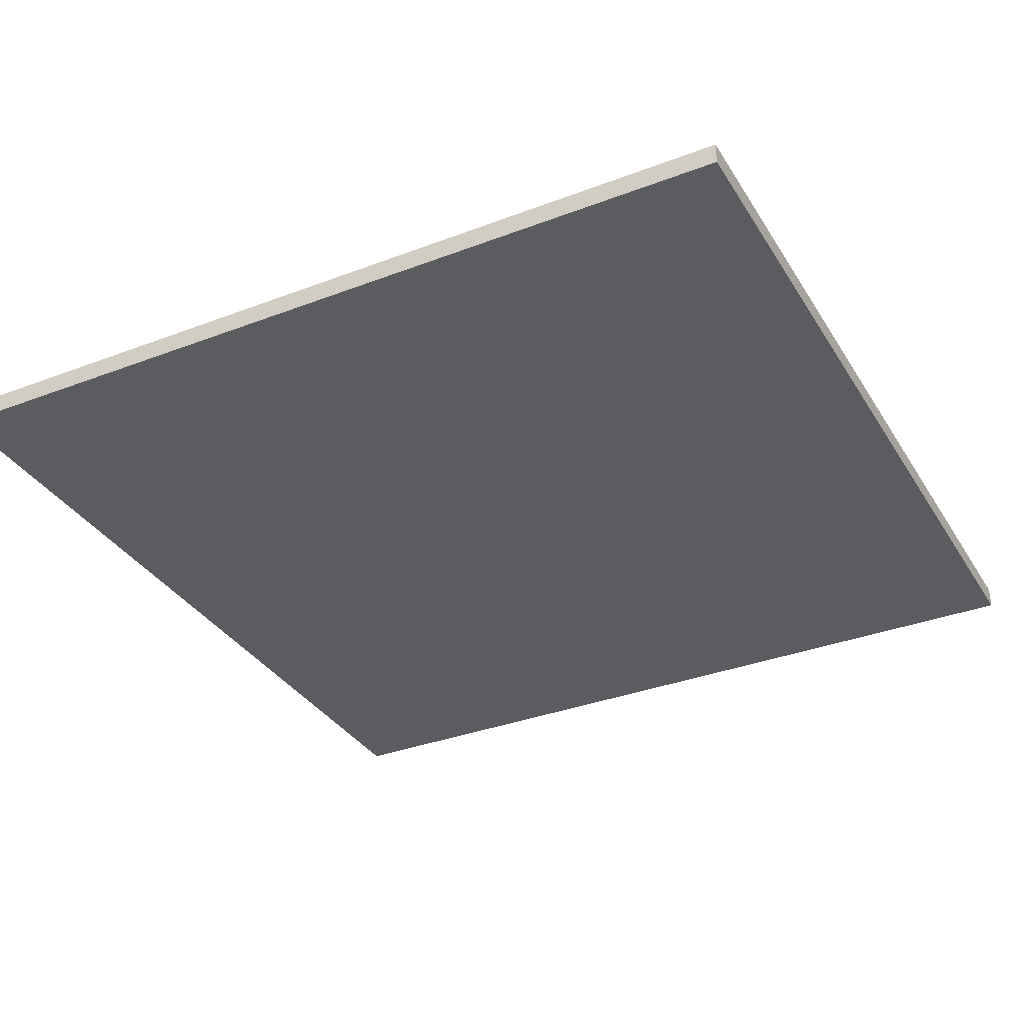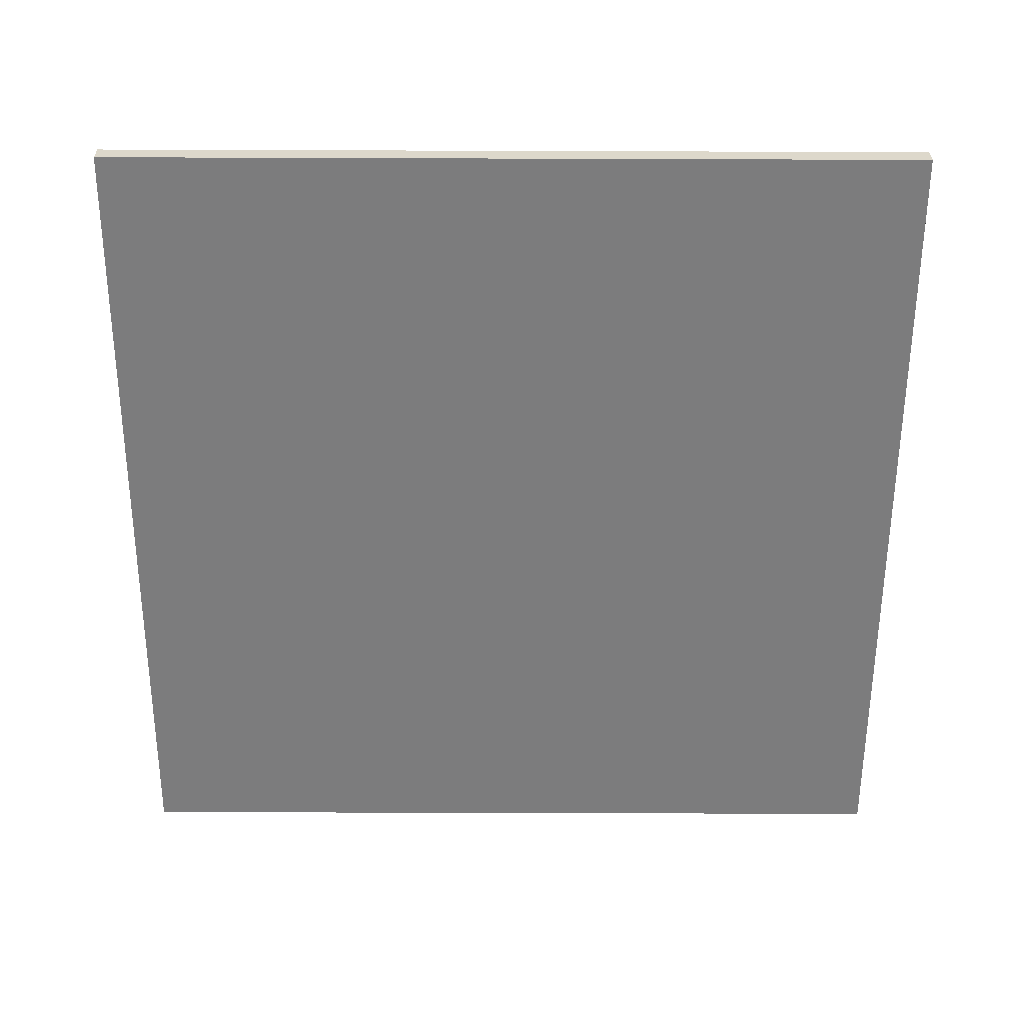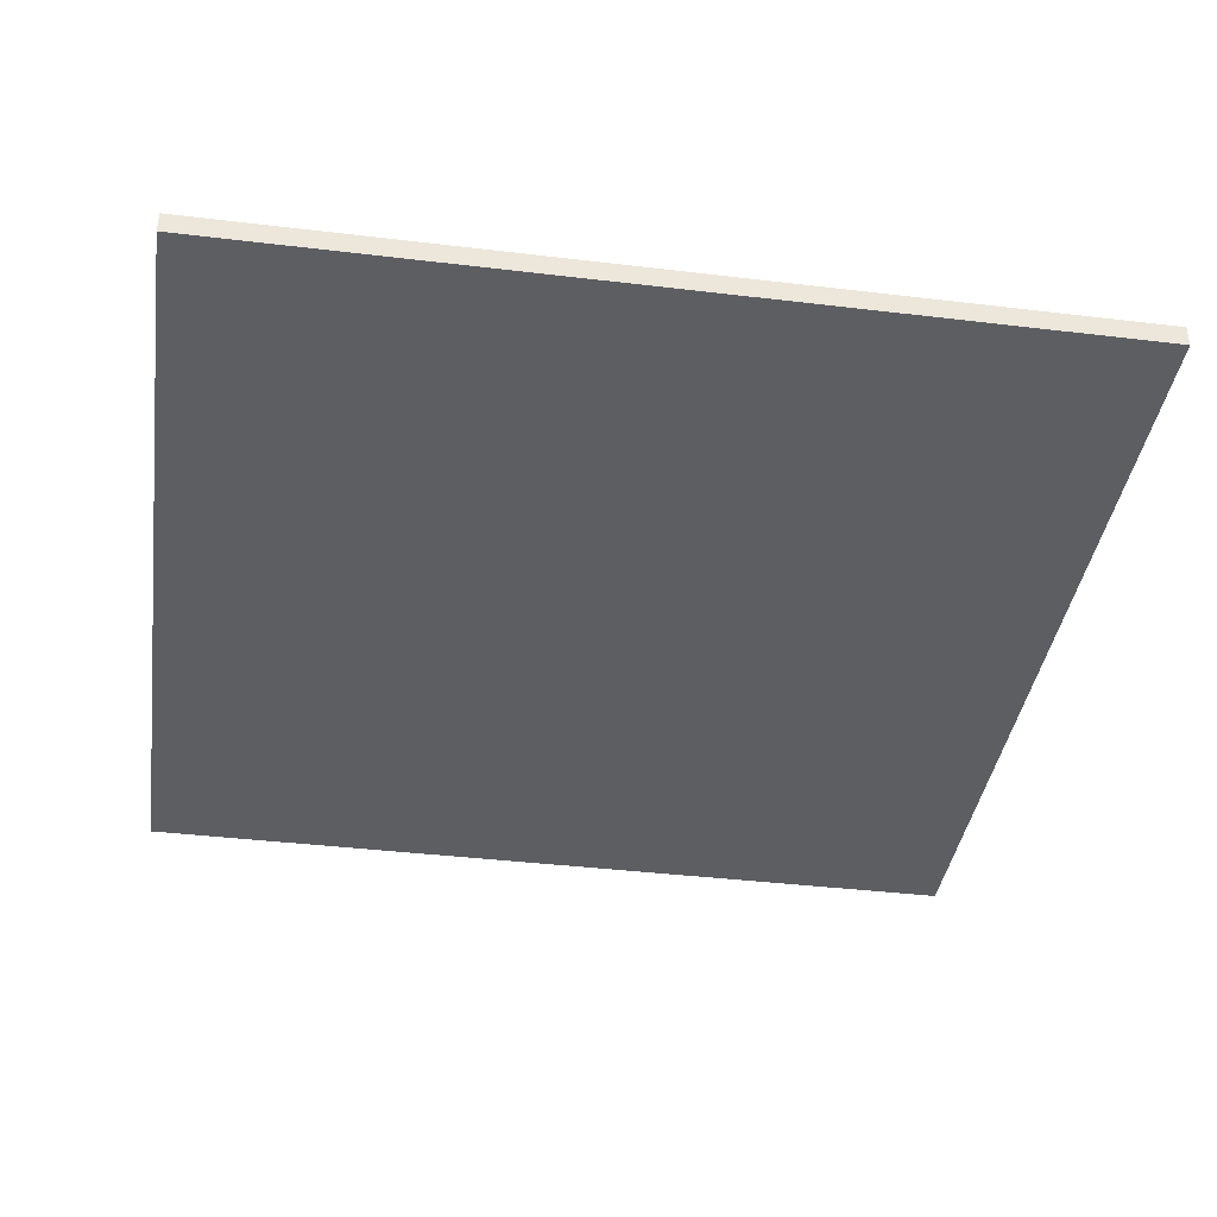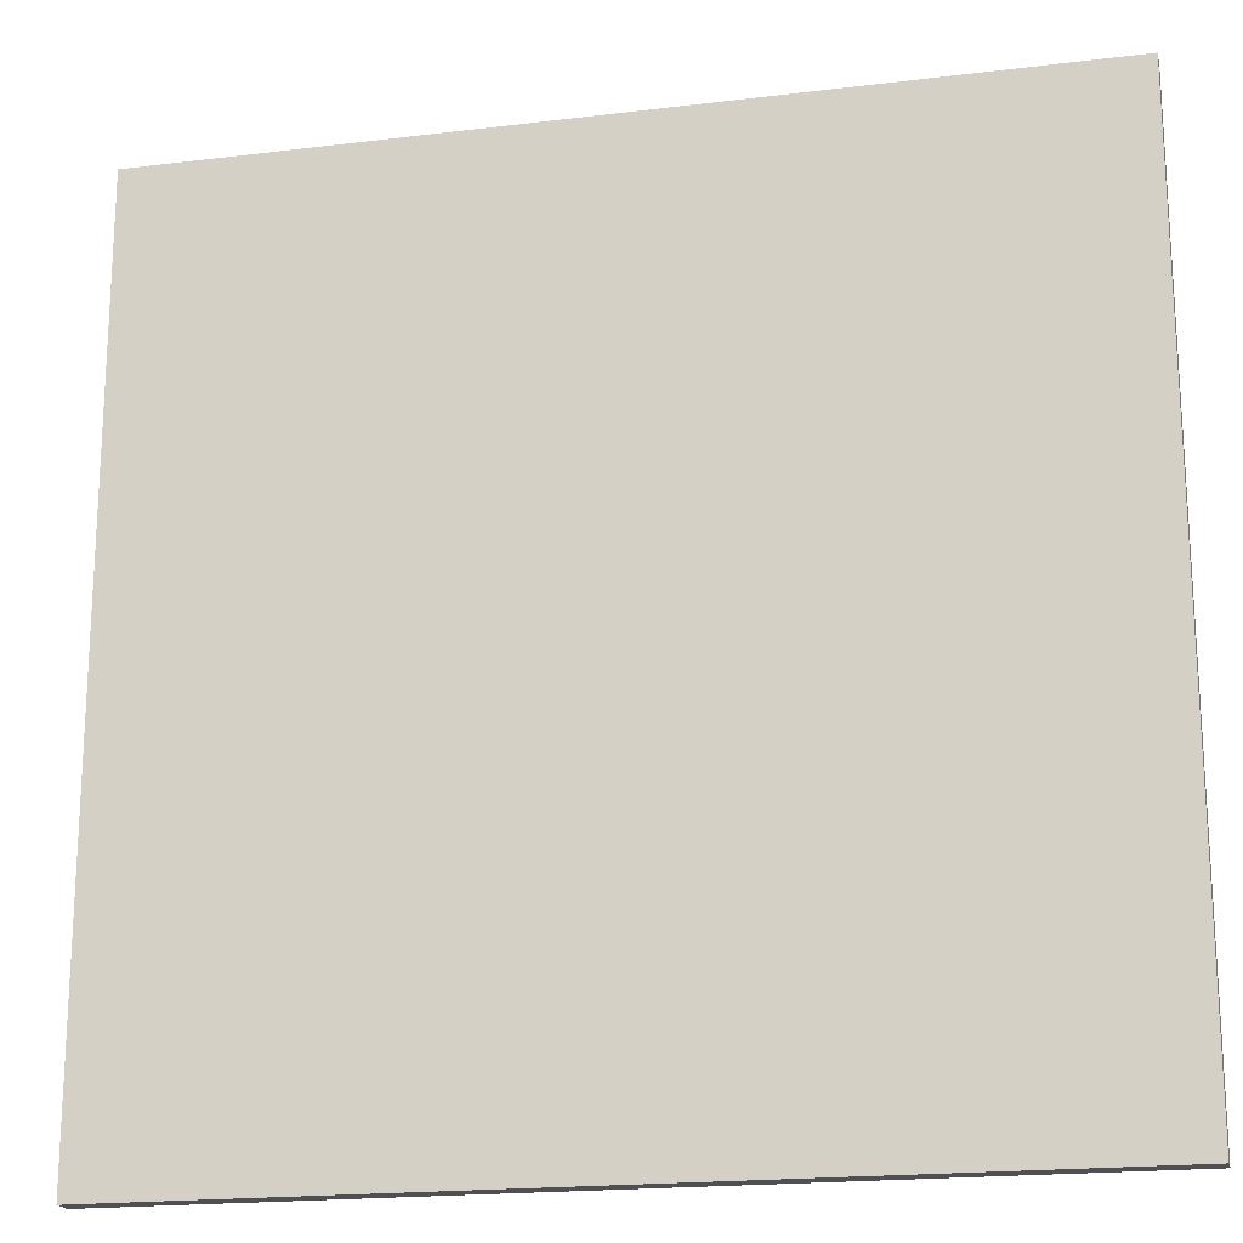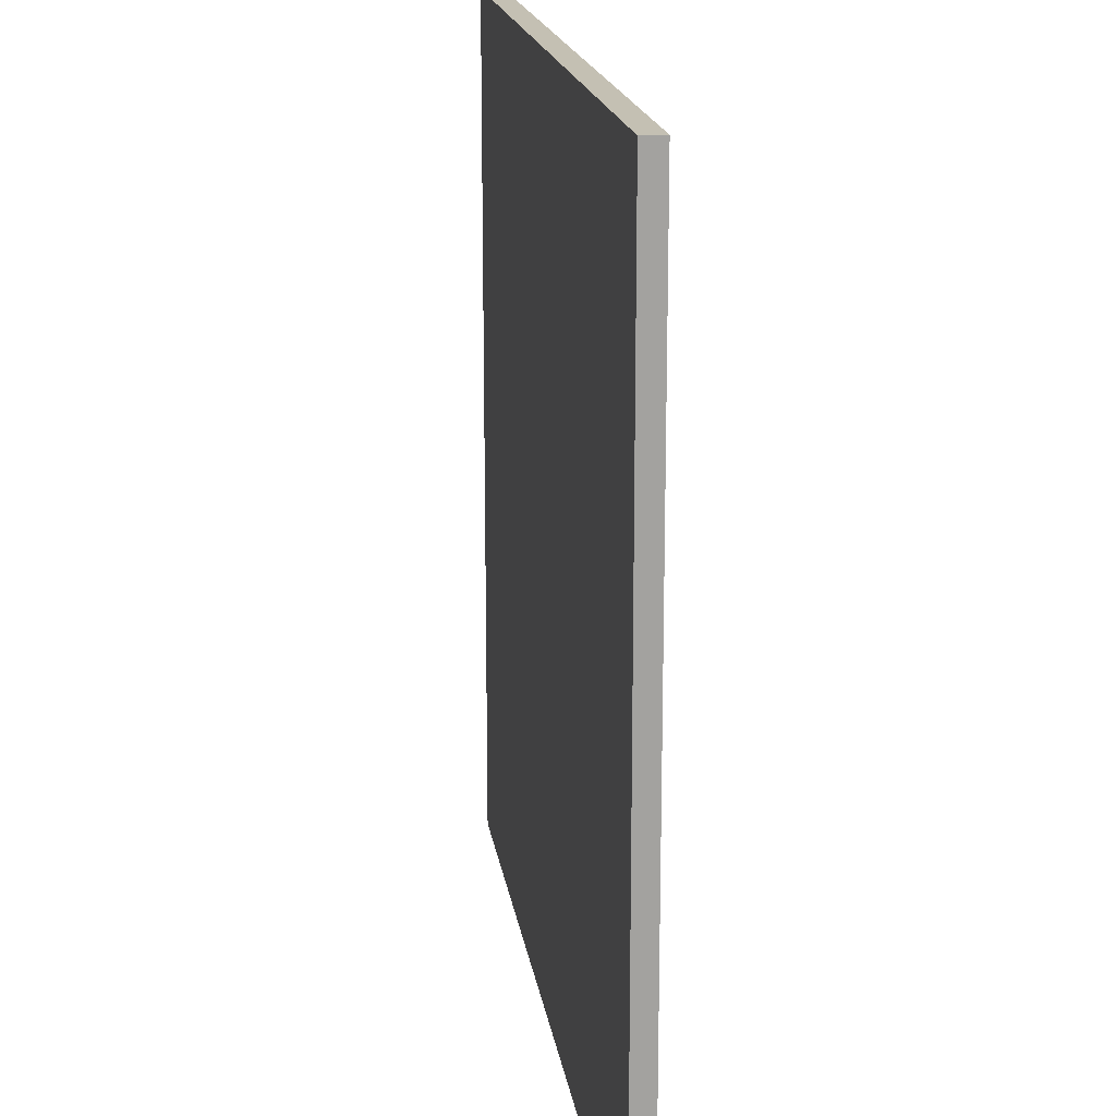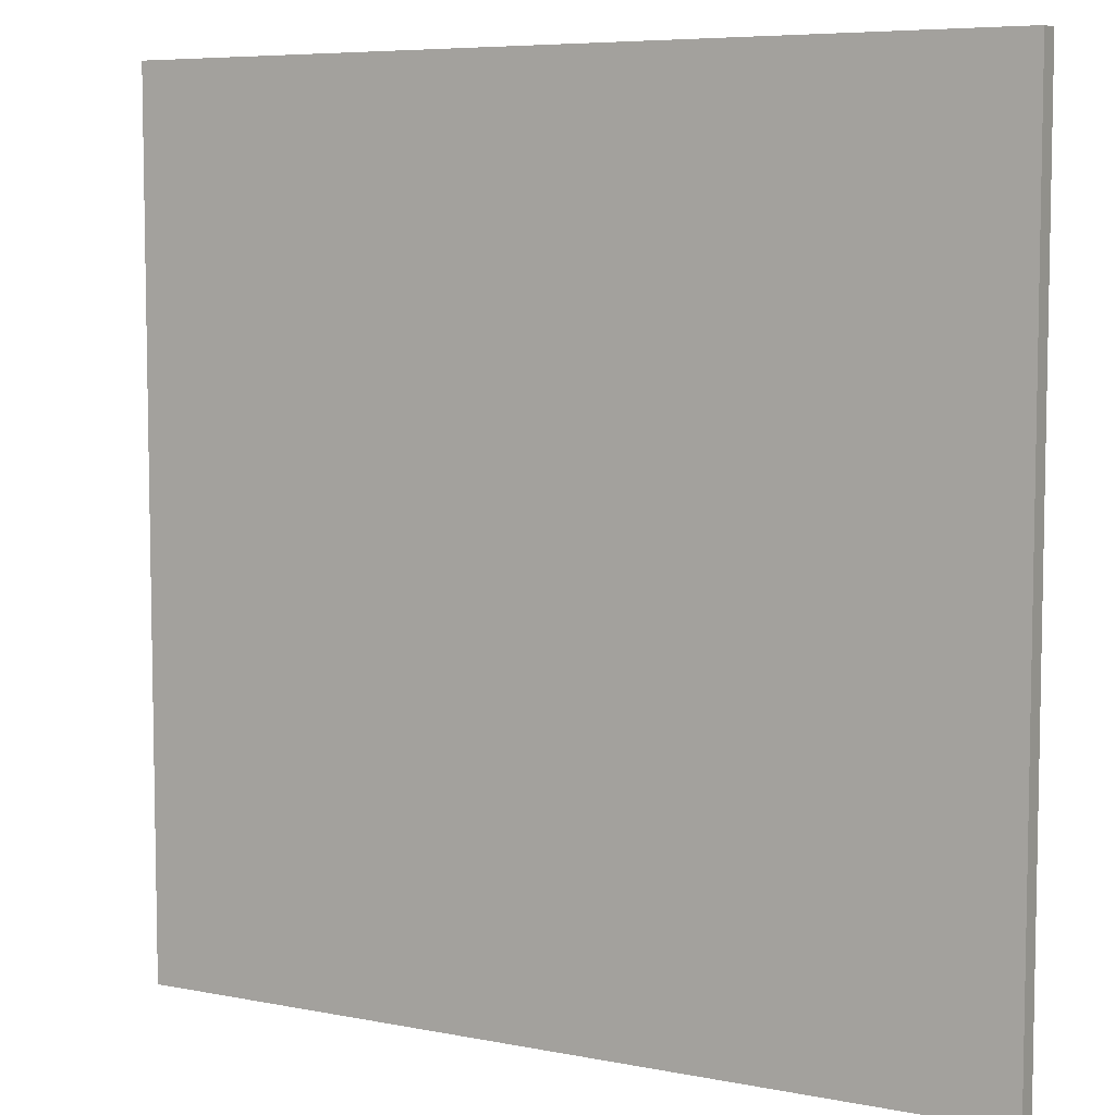
<metadata>
{"format":"obj","ext":"obj","renderer":"f3d","projection":"perspective","resolution":1024,"background":"white","views":[{"elev":-34.1,"azim":-62.7,"up":"+Y"},{"elev":-58.8,"azim":-0.2,"up":"+Y"},{"elev":-39.4,"azim":81.5,"up":"+Y"},{"elev":-19.0,"azim":13.1,"up":"+Z"},{"elev":18.0,"azim":81.6,"up":"+Z"},{"elev":6.7,"azim":30.1,"up":"+Z"}]}
</metadata>
<code>
o ground
v -2 0.05 2
v -2 -0.05 -2
v -2 -0.05 2
v -2 0.05 -2
v 2 -0.05 -2
v 2 0.05 -2
v 2 -0.05 2
v 2 0.05 2
f 1 2 3
f 4 5 2
f 6 7 5
f 8 3 7
f 5 3 2
f 4 8 6
f 1 4 2
f 4 6 5
f 6 8 7
f 8 1 3
f 5 7 3
f 4 1 8

</code>
